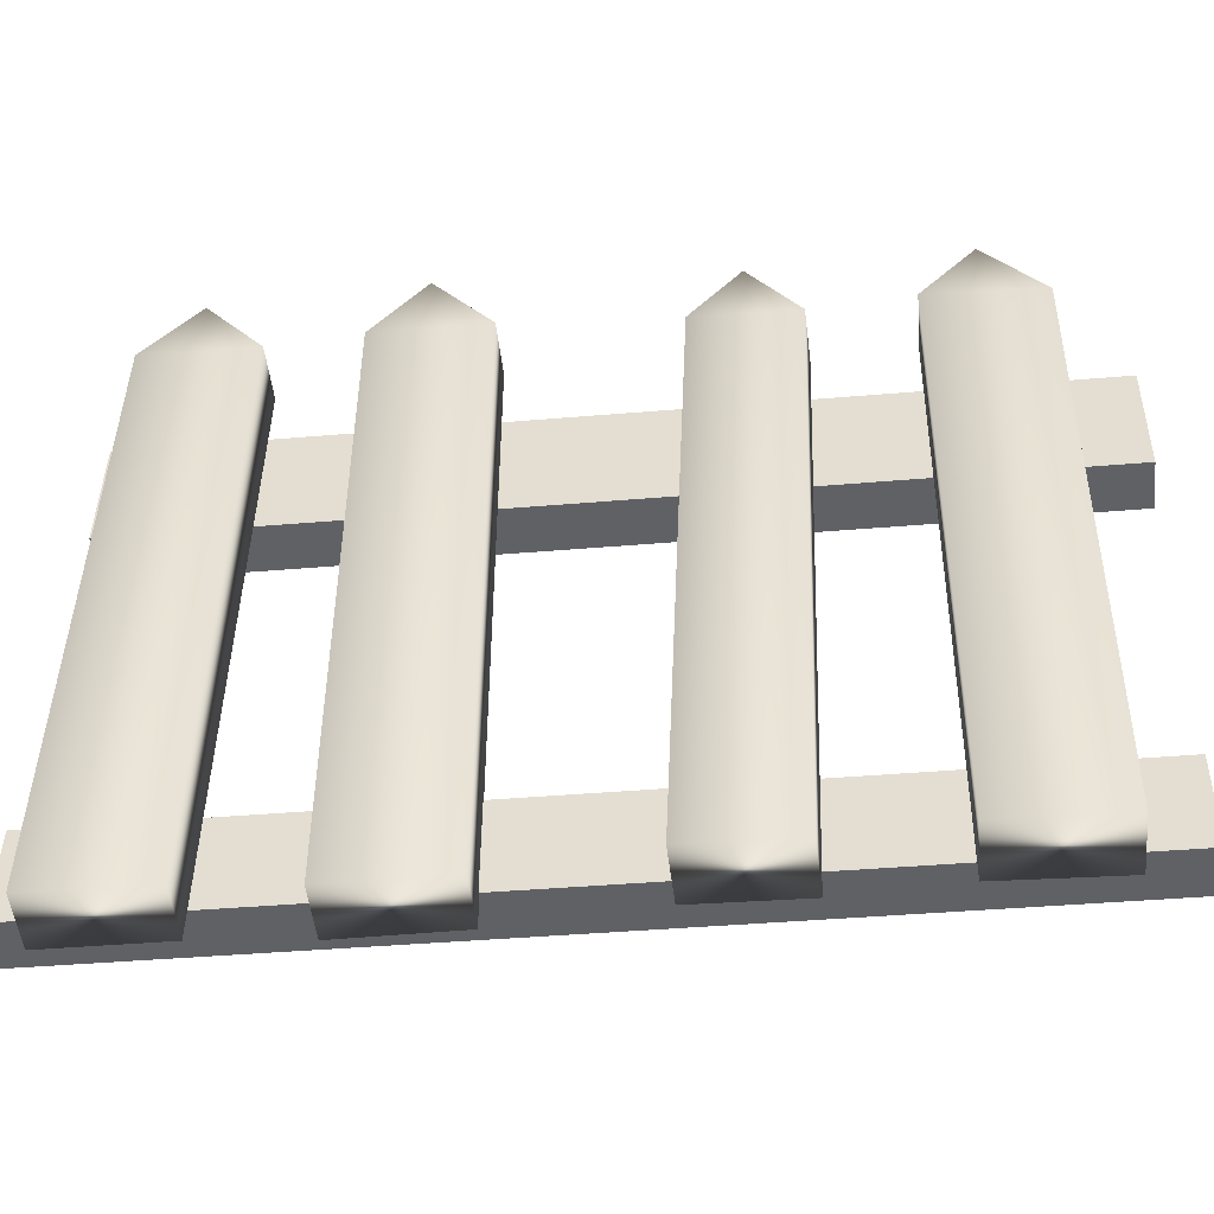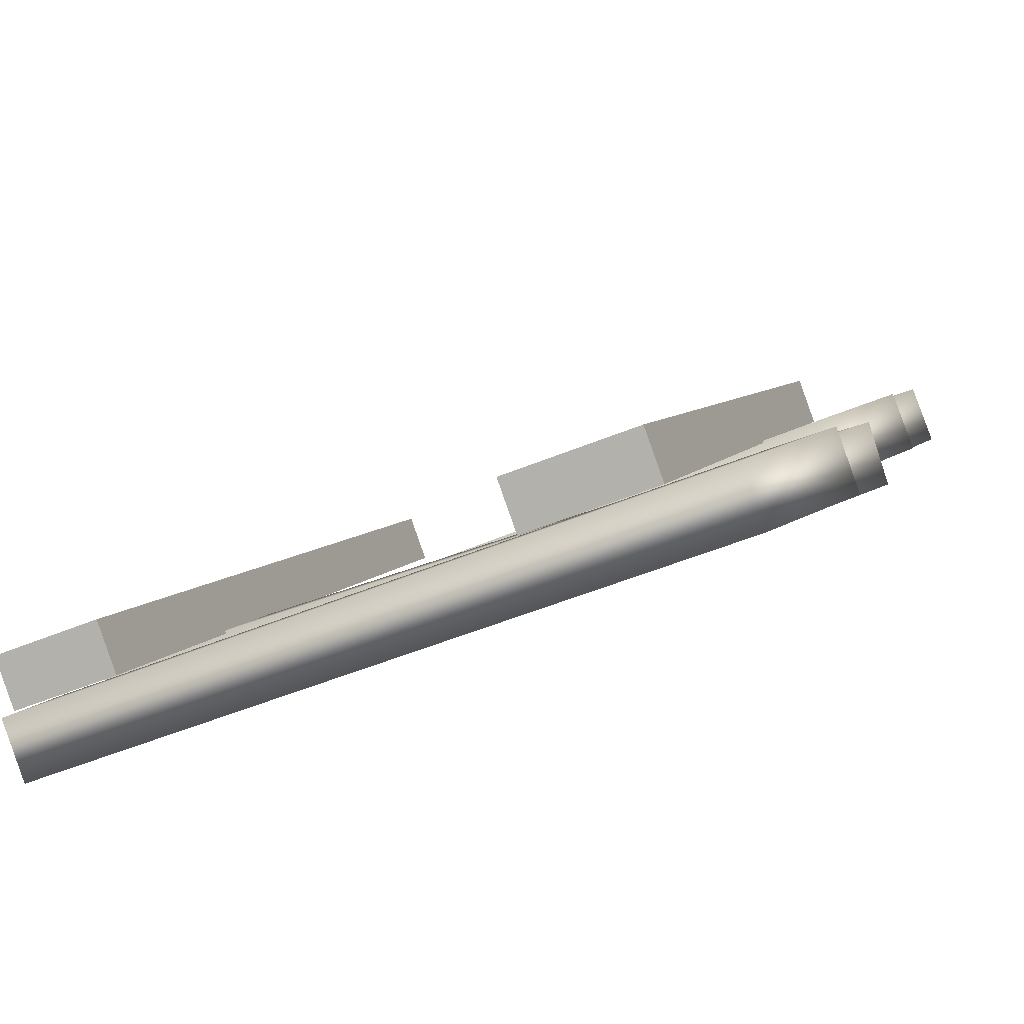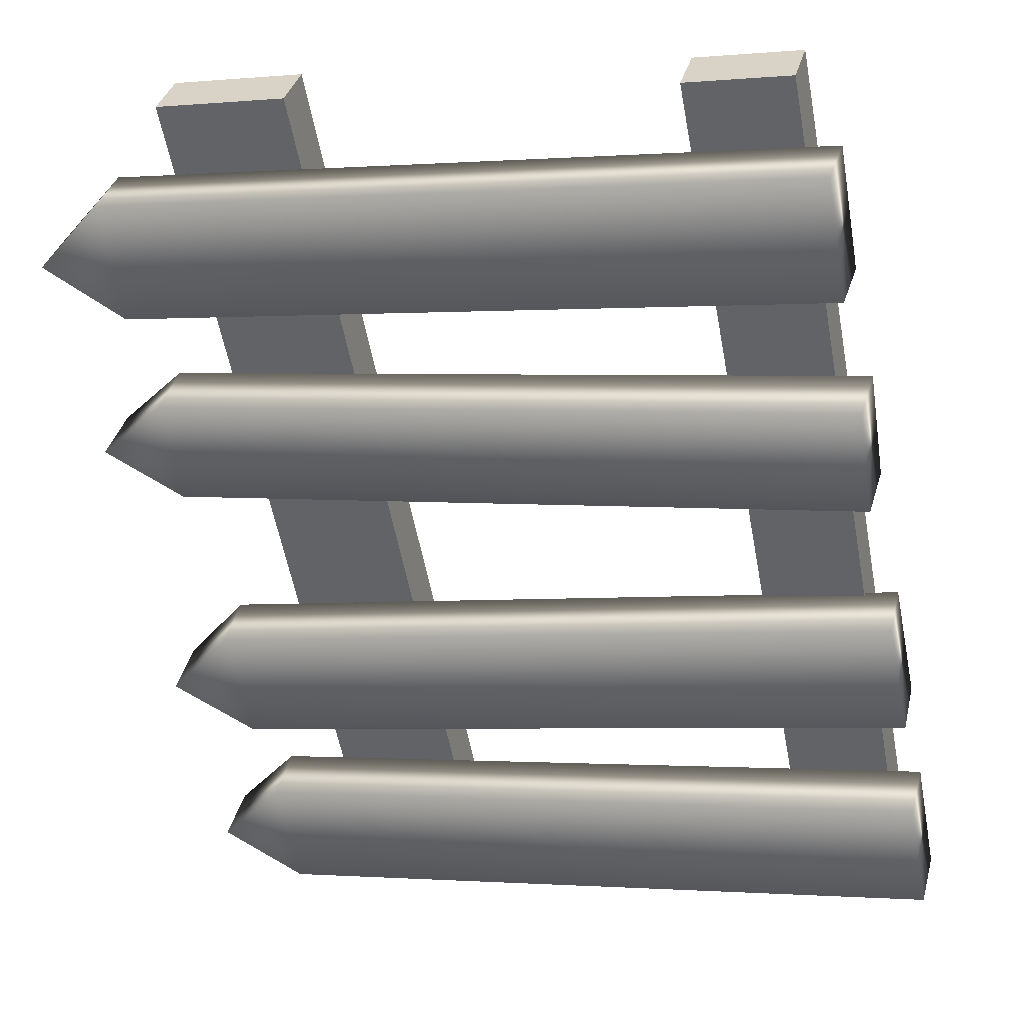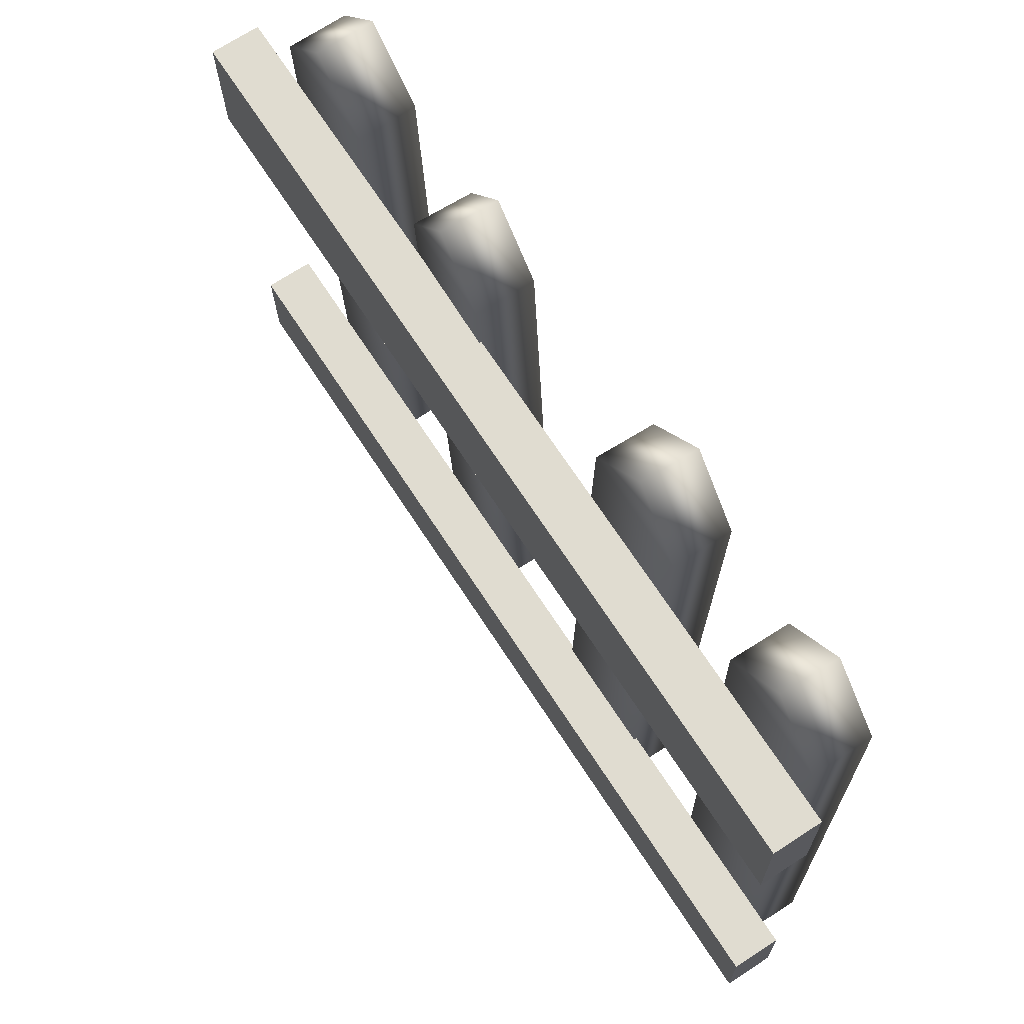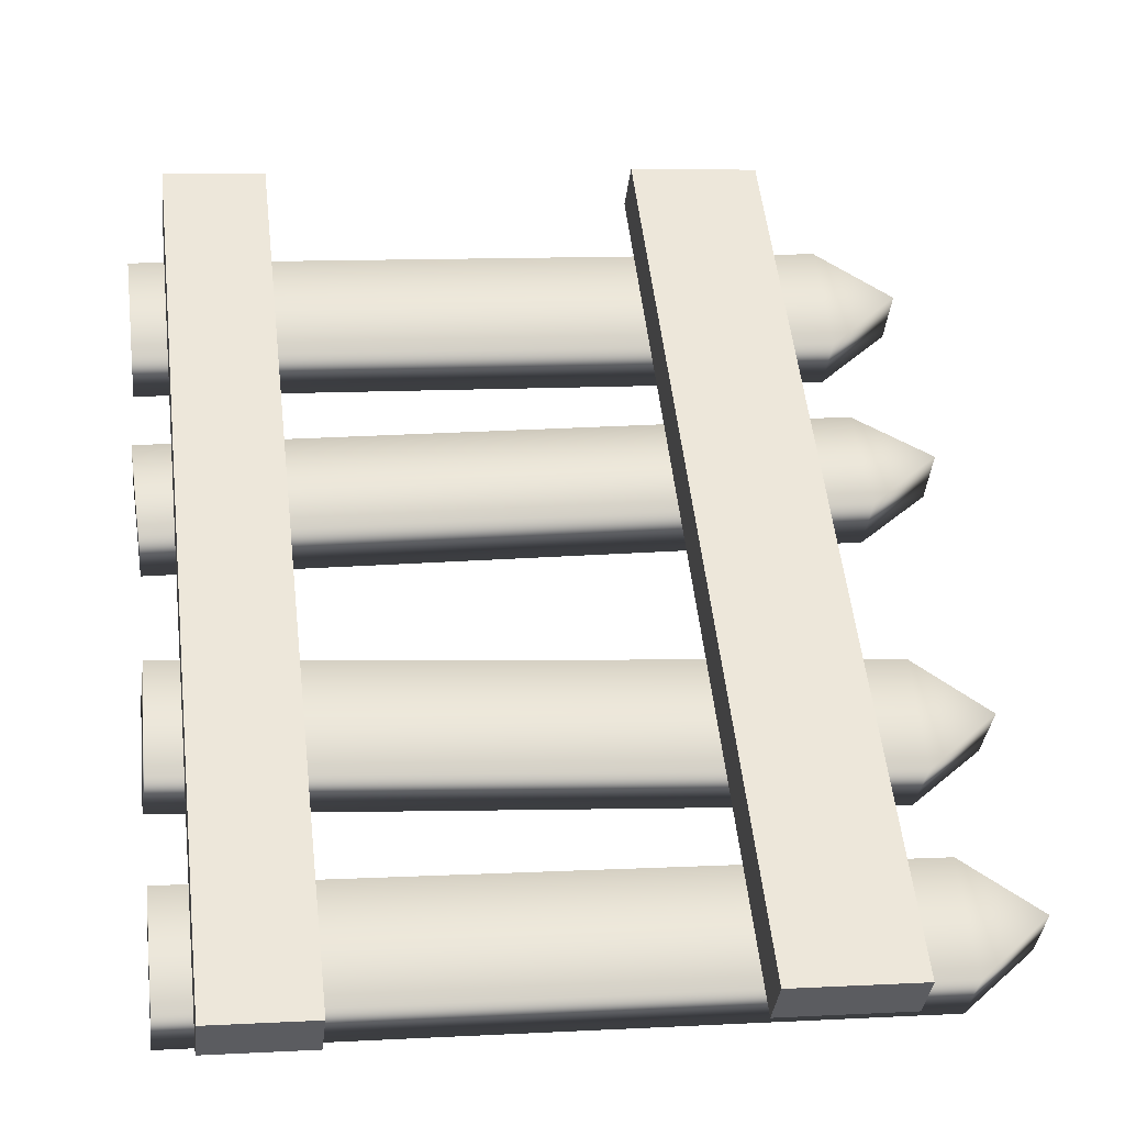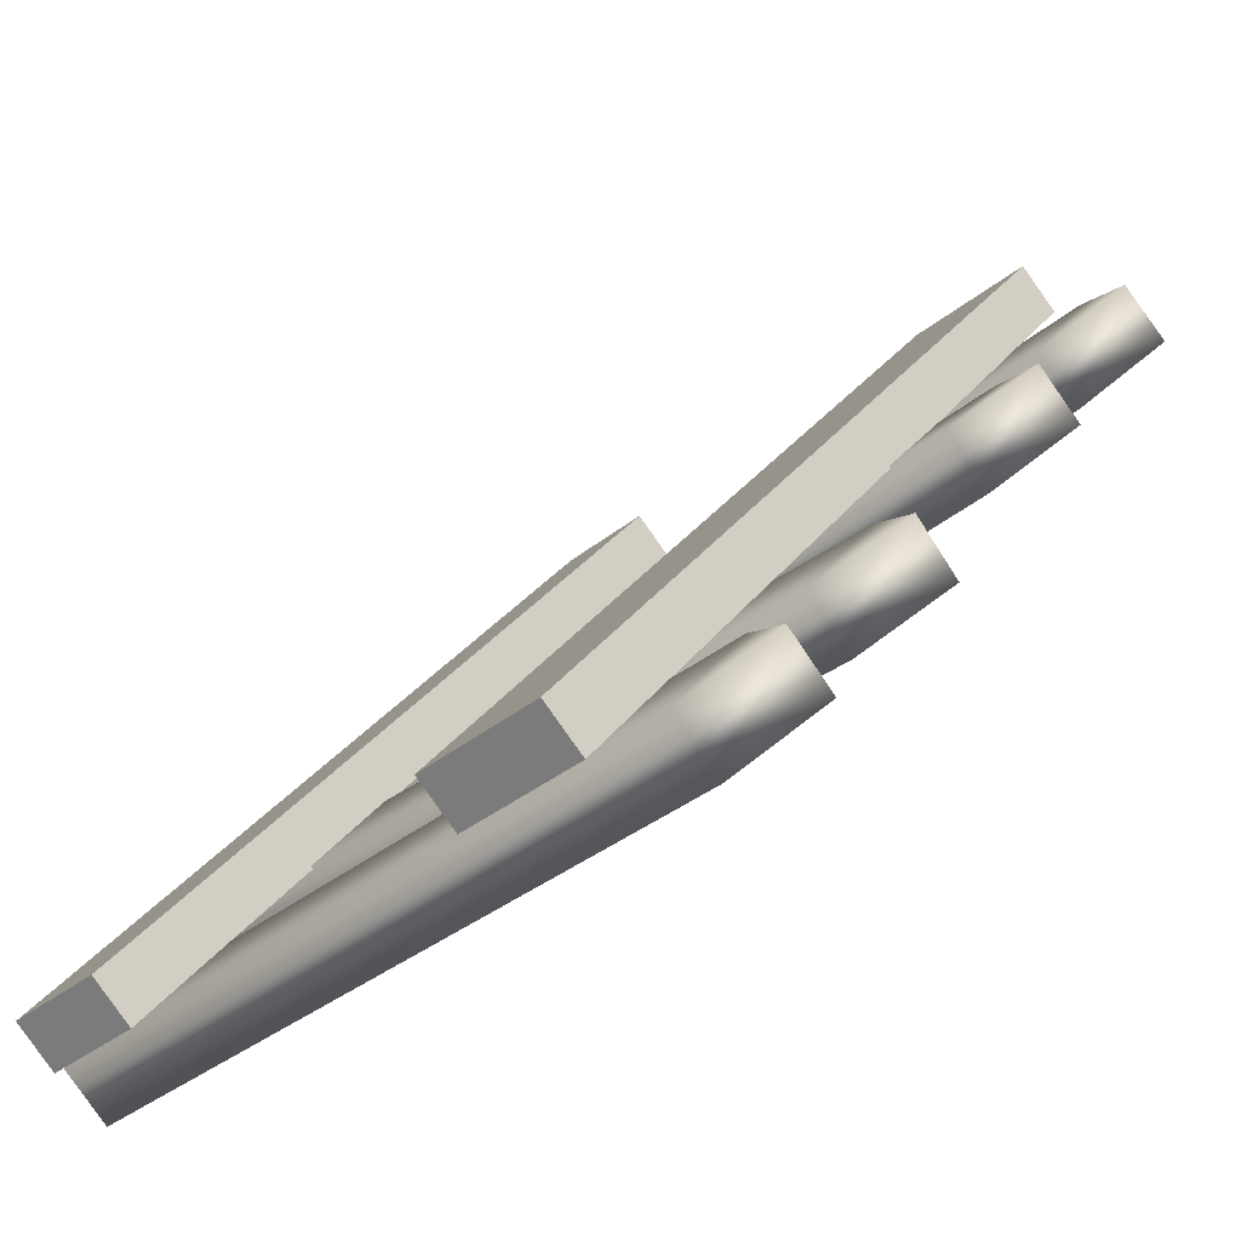
<metadata>
{"format":"obj","ext":"obj","renderer":"f3d","projection":"perspective","resolution":1024,"background":"white","views":[{"elev":-50.3,"azim":-122.6,"up":"+Y"},{"elev":-48.5,"azim":114.9,"up":"+Z"},{"elev":-3.7,"azim":-71.2,"up":"+Z"},{"elev":70.2,"azim":108.4,"up":"+Y"},{"elev":1.6,"azim":81.0,"up":"+Z"},{"elev":-34.5,"azim":137.3,"up":"+Z"}]}
</metadata>
<code>
v 212.5 180.1 89.35
v 211.7 180.1 90.43
v 213.1 180.1 89.79
v 212.2 180.1 90.87
v 212.1 189 89.99
v 212.6 189 90.43
v 212.5 188.2 89.44
v 213 188.2 89.89
v 211.6 188.1 90.53
v 212.2 188.2 90.97
v 211 180.1 91.42
v 210.1 180.1 92.51
v 211.6 180.1 91.86
v 210.7 180.1 92.95
v 210.5 189 91.87
v 211 189 92.31
v 210.9 188.1 91.35
v 211.4 188.1 91.79
v 210 188.1 92.43
v 210.5 188.1 92.87
v 208.9 180.1 93.75
v 208.1 180 94.71
v 209.5 180 94.2
v 208.7 180 95.16
v 208.5 188.9 94.6
v 209 188.9 95.05
v 208.9 188.1 94.09
v 209.4 188.1 94.54
v 208.1 188 95.05
v 208.6 188 95.5
v 207.3 180 95.74
v 206.4 180 96.84
v 207.8 180 96.17
v 207 179.9 97.27
v 206.9 188.9 96.51
v 207.4 188.9 96.94
v 207.3 188 95.95
v 207.8 188 96.38
v 206.4 188 97.05
v 207 188 97.48
v 213.3 186 89.62
v 206.5 185.8 98.09
v 213.3 187.5 89.64
v 206.5 187.3 98.11
v 213.7 187.5 90
v 207 187.3 98.47
v 213.7 186 89.99
v 207 185.8 98.46
v 213.4 180.5 89.46
v 206.6 180.3 97.93
v 213.4 181.7 89.48
v 206.6 181.5 97.95
v 213.8 181.7 89.84
v 207.1 181.5 98.31
v 213.8 180.5 89.83
v 207.1 180.3 98.3
f 7 1 9
f 9 1 2
f 6 8 5
f 5 8 7
f 2 1 4
f 4 1 3
f 2 4 9
f 9 4 10
f 1 7 3
f 3 7 8
f 10 4 8
f 8 4 3
f 6 5 10
f 10 5 9
f 7 9 5
f 10 8 6
f 17 11 19
f 19 11 12
f 16 18 15
f 15 18 17
f 12 11 14
f 14 11 13
f 12 14 19
f 19 14 20
f 11 17 13
f 13 17 18
f 20 14 18
f 18 14 13
f 16 15 20
f 20 15 19
f 17 19 15
f 20 18 16
f 27 21 29
f 29 21 22
f 26 28 25
f 25 28 27
f 22 21 24
f 24 21 23
f 22 24 29
f 29 24 30
f 21 27 23
f 23 27 28
f 30 24 28
f 28 24 23
f 26 25 30
f 30 25 29
f 27 29 25
f 30 28 26
f 37 31 39
f 39 31 32
f 36 38 35
f 35 38 37
f 32 31 34
f 34 31 33
f 32 34 39
f 39 34 40
f 31 37 33
f 33 37 38
f 40 34 38
f 38 34 33
f 36 35 40
f 40 35 39
f 37 39 35
f 40 38 36
f 41 42 43
f 43 42 44
f 43 44 45
f 45 44 46
f 45 46 47
f 47 46 48
f 47 48 41
f 41 48 42
f 42 48 44
f 44 48 46
f 47 41 45
f 45 41 43
f 49 50 51
f 51 50 52
f 51 52 53
f 53 52 54
f 53 54 55
f 55 54 56
f 55 56 49
f 49 56 50
f 50 56 52
f 52 56 54
f 55 49 53
f 53 49 51

</code>
